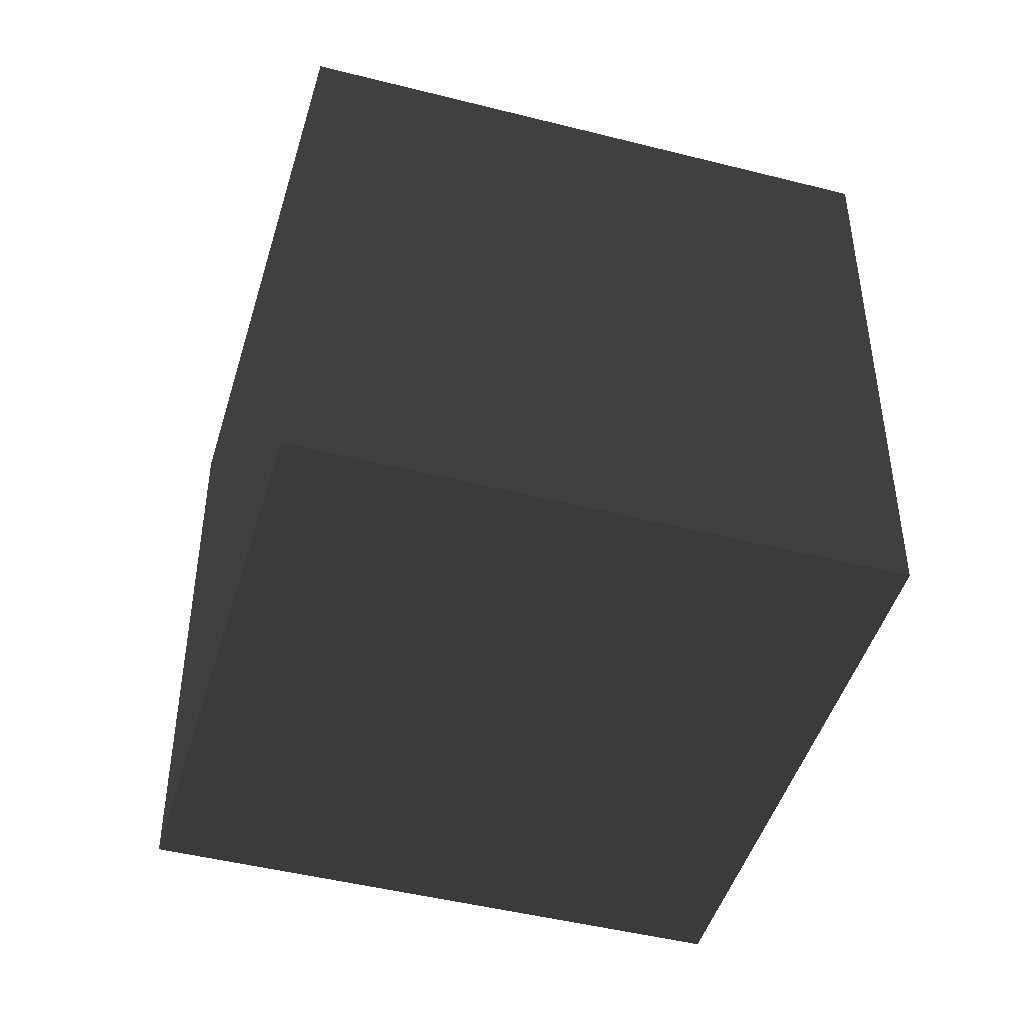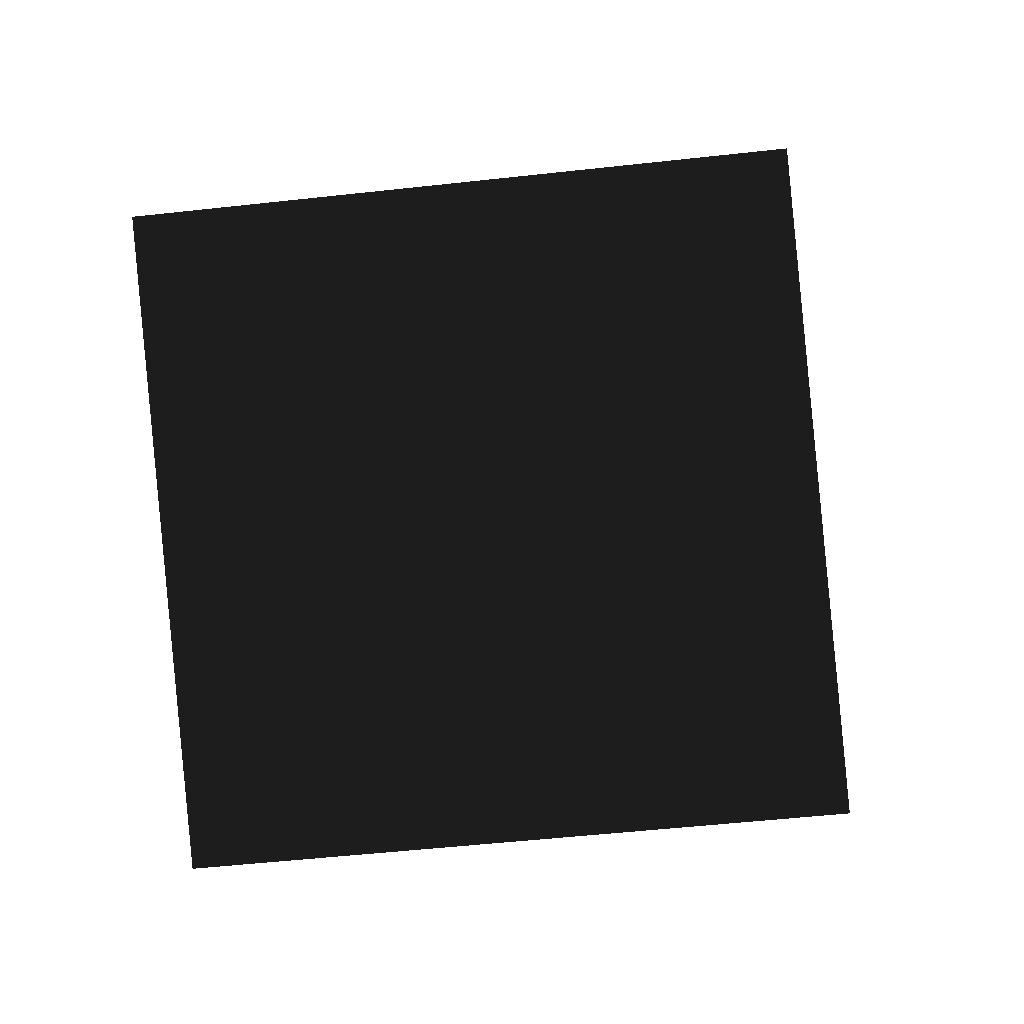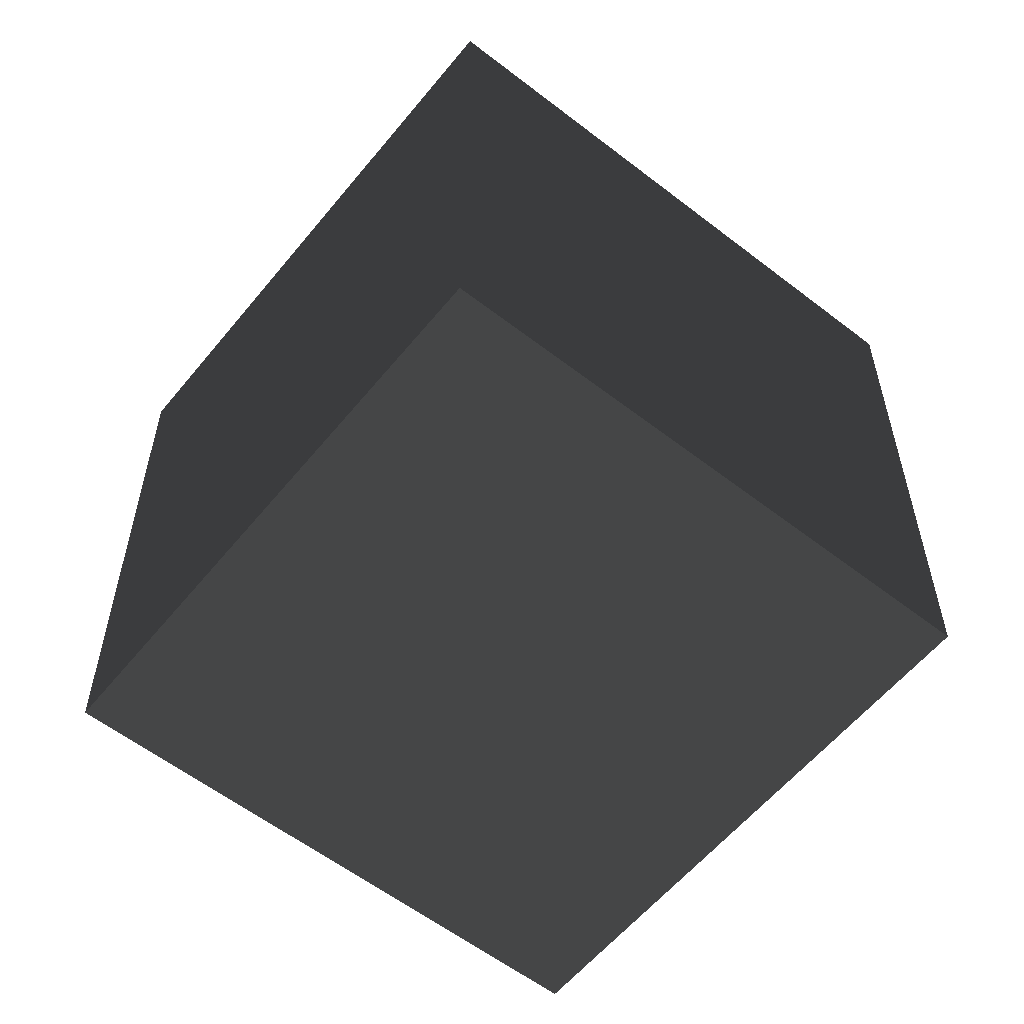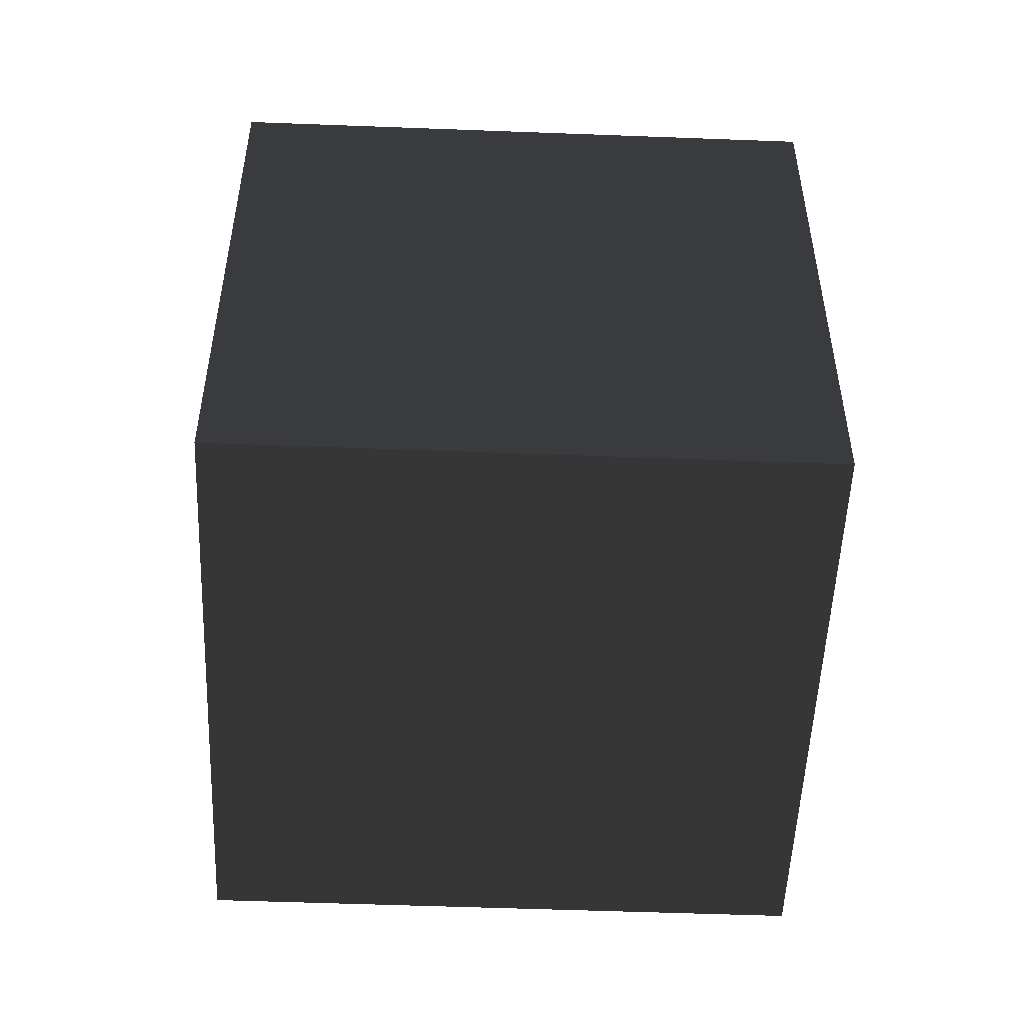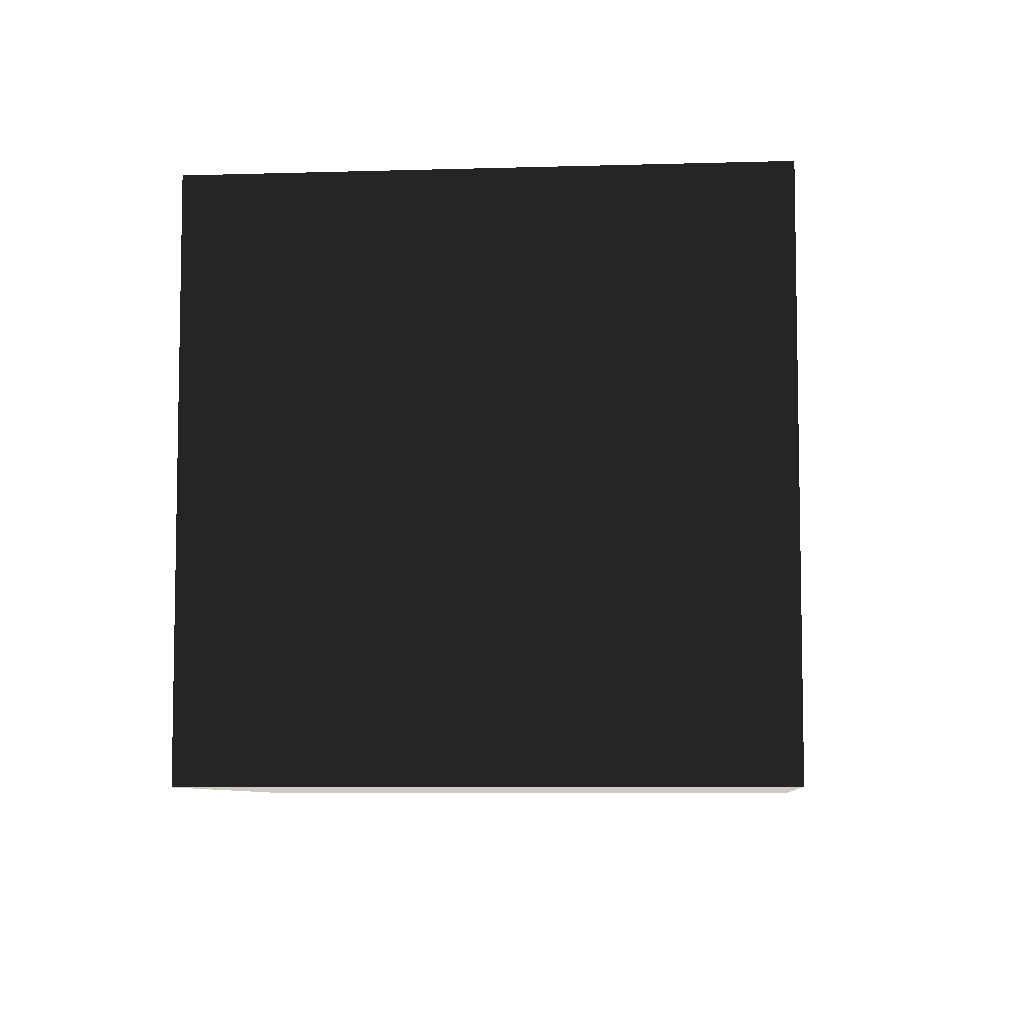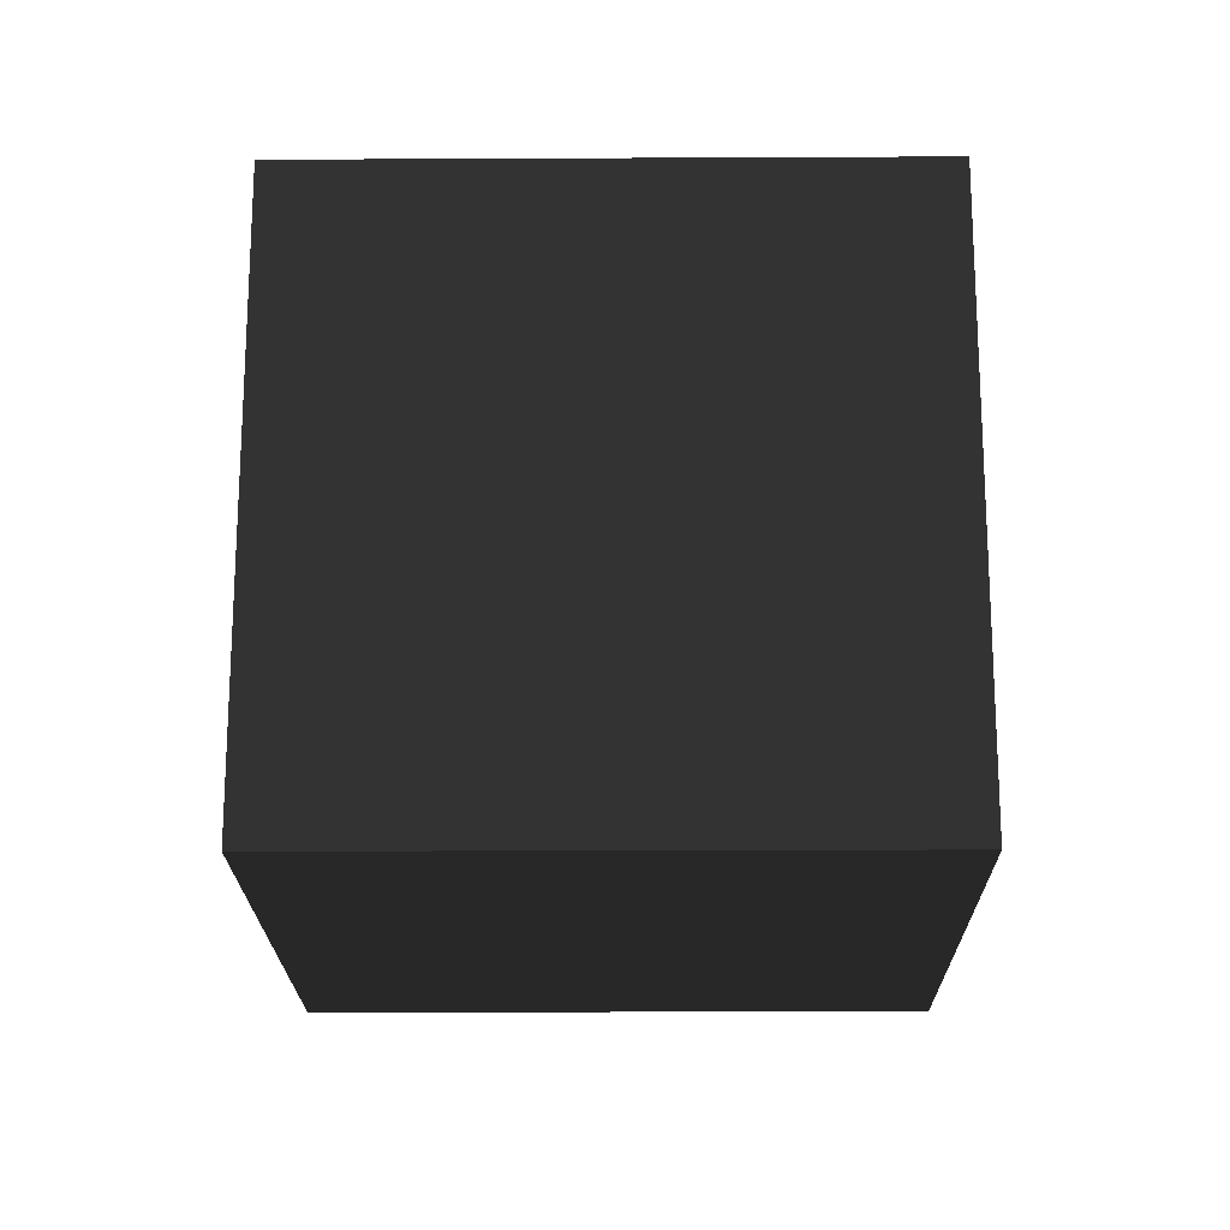
<metadata>
{"format":"obj","ext":"obj","renderer":"f3d","projection":"perspective","resolution":1024,"background":"white","views":[{"elev":-46.3,"azim":-145.2,"up":"+Y"},{"elev":-51.2,"azim":96.9,"up":"+Z"},{"elev":-57.9,"azim":-167.8,"up":"+Y"},{"elev":-52.2,"azim":48.6,"up":"+Y"},{"elev":-7.3,"azim":-34.0,"up":"+Y"},{"elev":-19.7,"azim":141.5,"up":"+Y"}]}
</metadata>
<code>
v  -0.7675 -0.0001 0.1783
v  -0.4709 0.0001 -0.1876
v  -0.1051 0.0001 0.109
v  -0.4016 -0.0001 0.4749
v  -0.7676 0.4709 0.1784
v  -0.4018 0.4709 0.475
v  -0.1051 0.471 0.1091
v  -0.471 0.471 -0.1875
g shortBox
f -8 -7 -6
f -6 -5 -8
f -4 -3 -2
f -2 -1 -4
f -8 -5 -3
f -3 -4 -8
f -5 -6 -2
f -2 -3 -5
f -6 -7 -1
f -1 -2 -6
f -7 -8 -4
f -4 -1 -7

</code>
